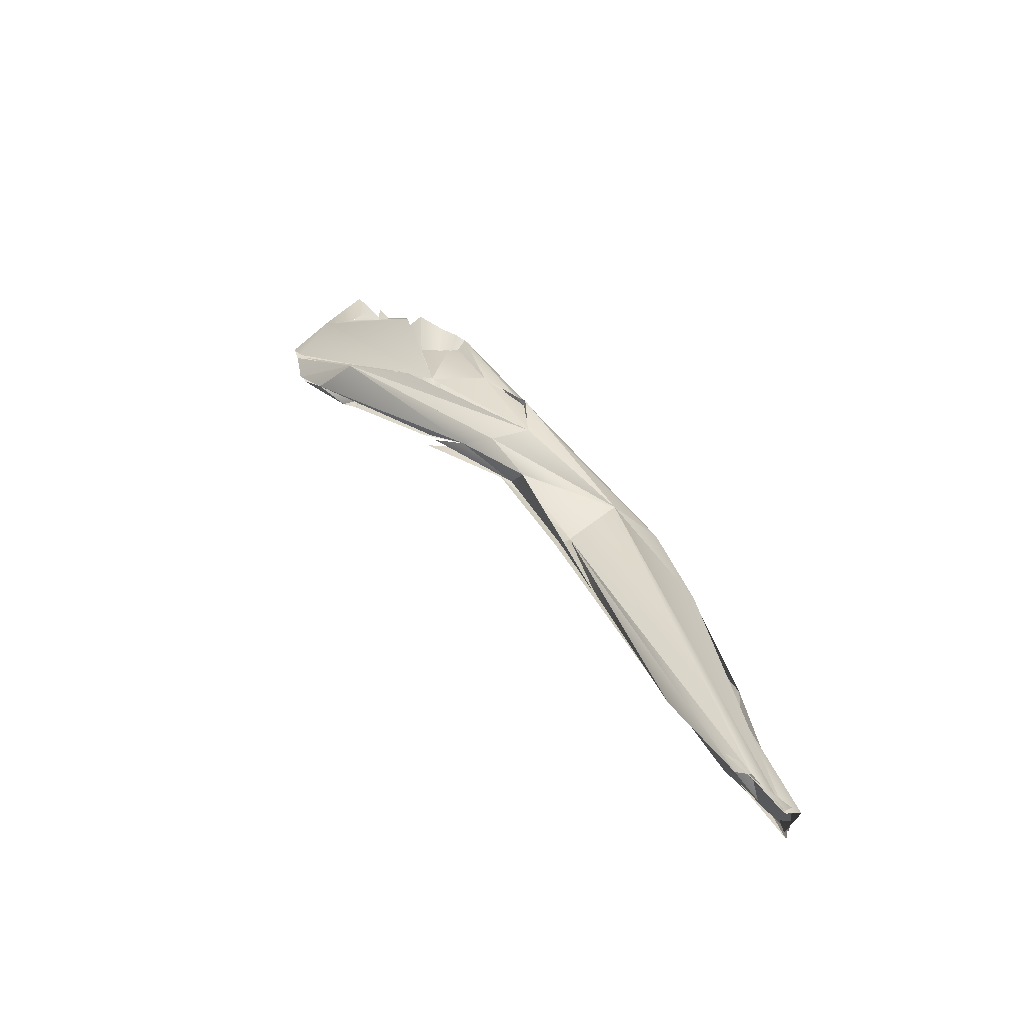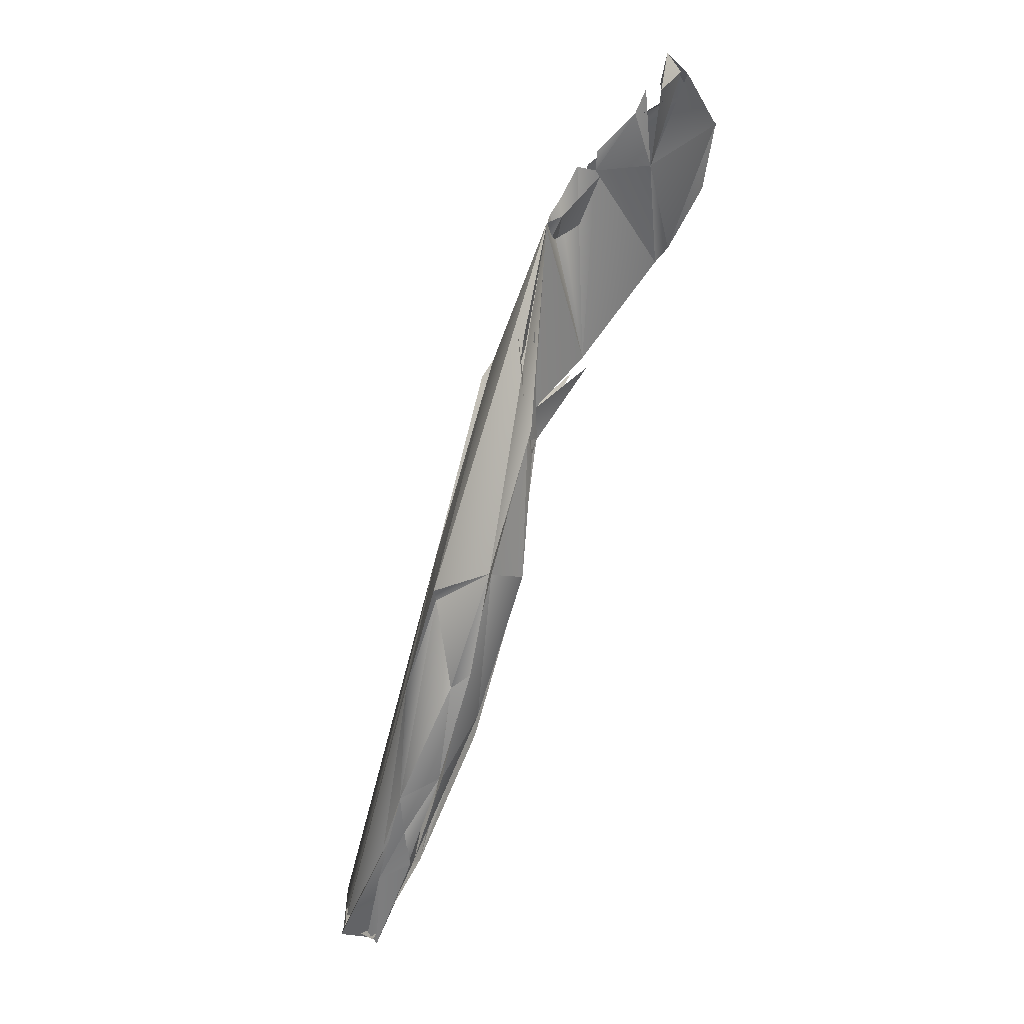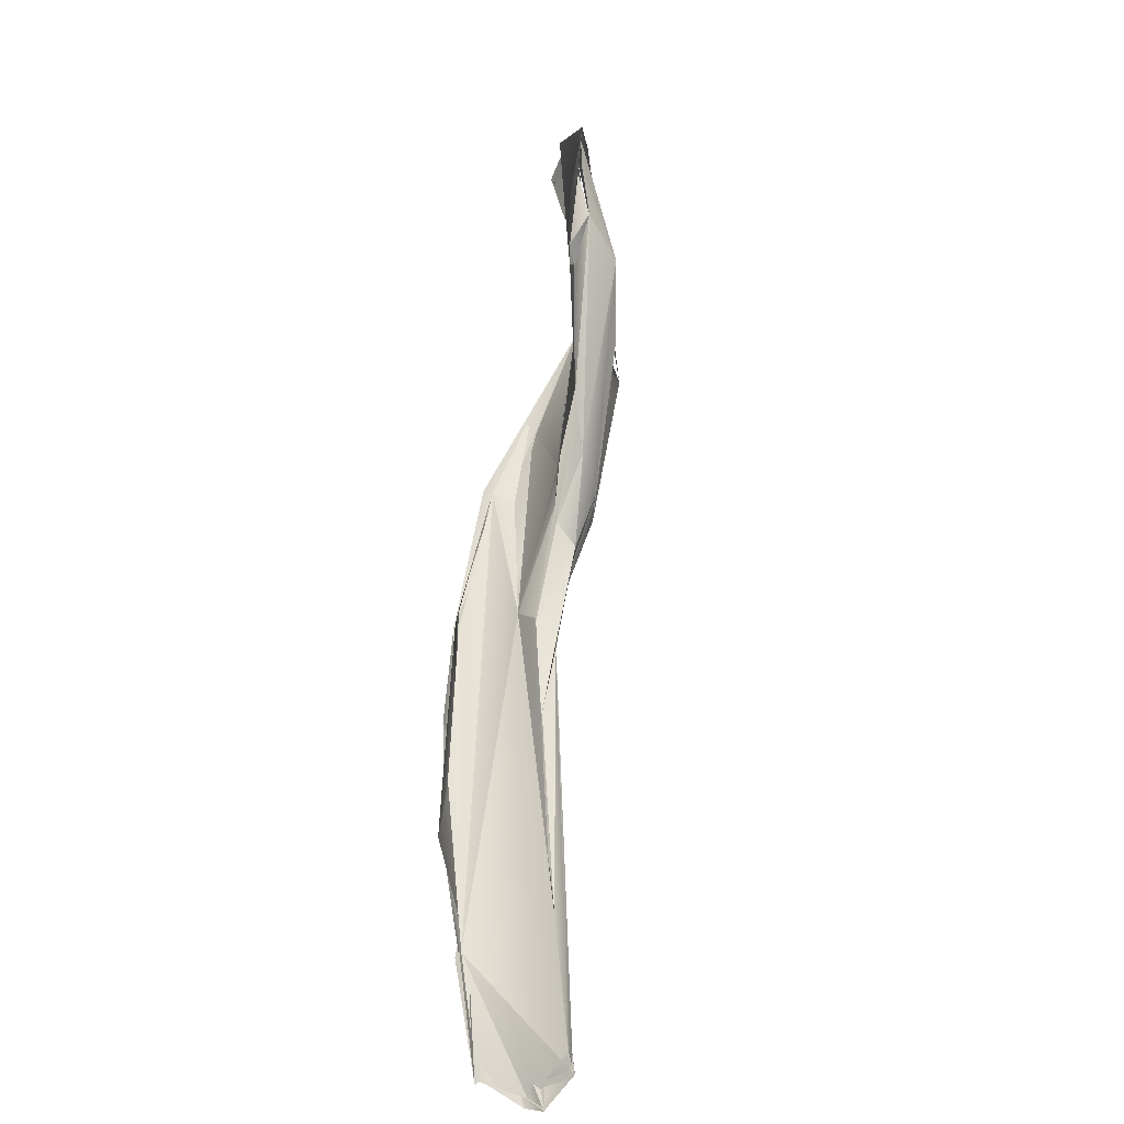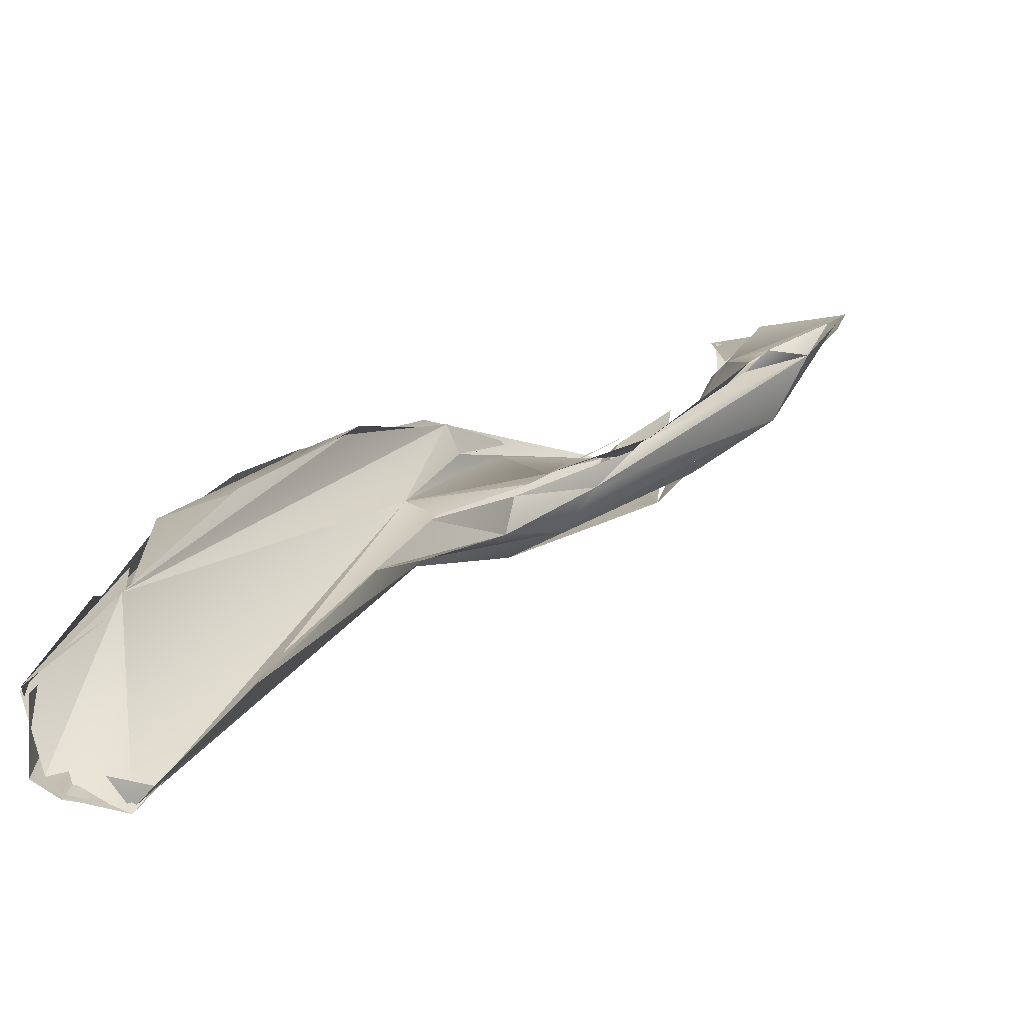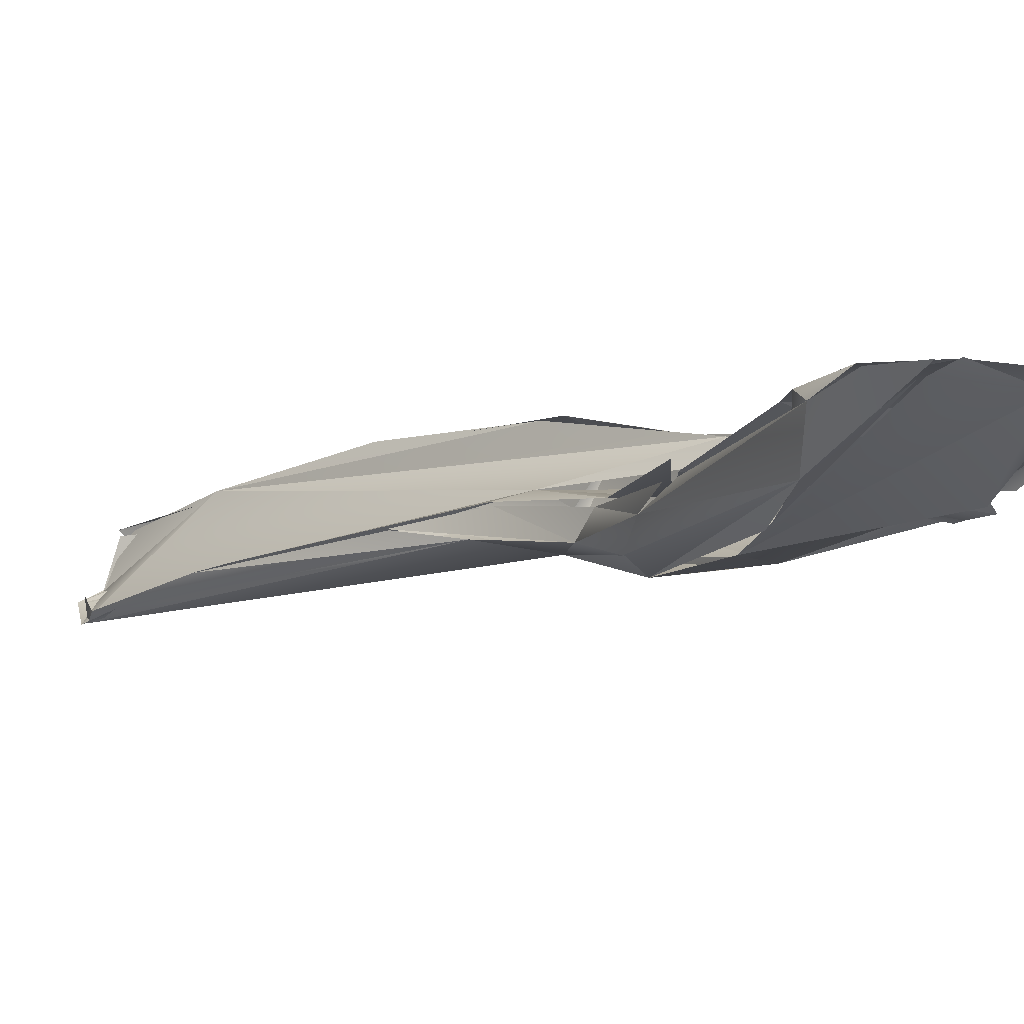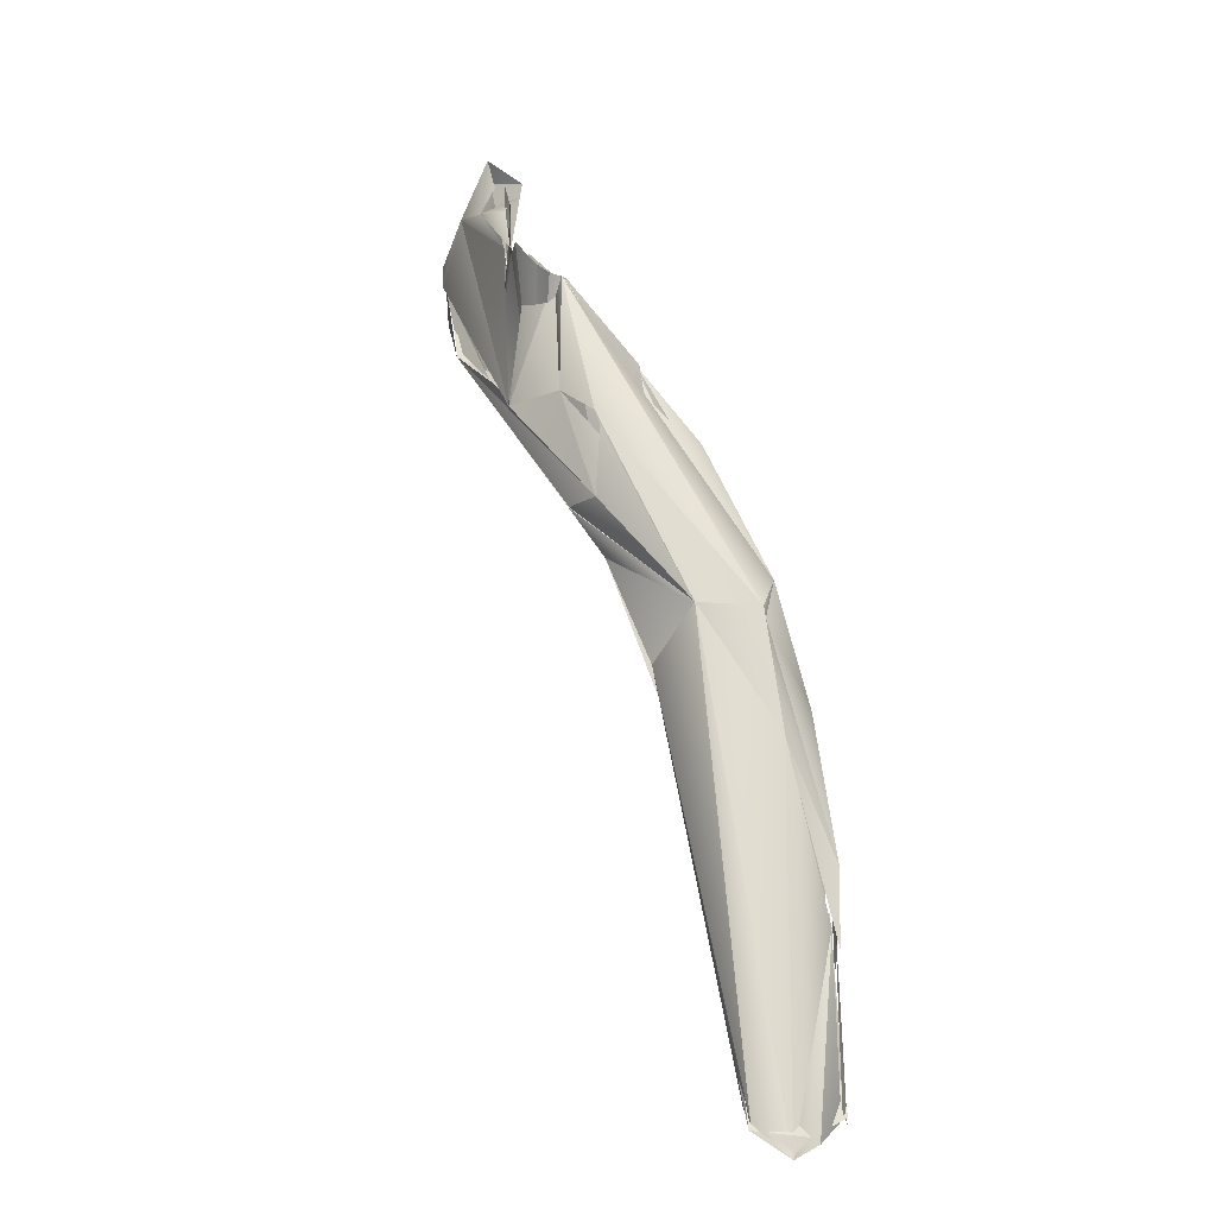
<metadata>
{"format":"obj","ext":"obj","renderer":"f3d","projection":"perspective","resolution":1024,"background":"white","views":[{"elev":-49.9,"azim":163.7,"up":"+Y"},{"elev":32.8,"azim":-65.8,"up":"+Y"},{"elev":-49.8,"azim":58.7,"up":"+Y"},{"elev":5.0,"azim":2.7,"up":"+Z"},{"elev":6.0,"azim":112.8,"up":"+Z"},{"elev":-6.6,"azim":-154.9,"up":"+Y"}]}
</metadata>
<code>
o FJ683_BP2740_FMA86034_Opponens_digiti_minimi_of_right_foot
v -124.5 -134.9 2.759
v -123.6 -135.4 2.367
v -124.2 -134.9 3.099
v -124.1 -134.9 3.053
v -124.2 -134.9 3.212
v -124.6 -134.3 4.647
v -124.6 -134.2 4.725
v -124.9 -134.1 4.773
v -124 -127.2 5.734
v -124.4 -130.3 5.048
v -124 -127.1 6.331
v -122.2 -119.9 5.714
v -122.7 -134.6 2.809
v -122.2 -134.1 1.899
v -122.2 -134.6 2.058
v -121.7 -133.7 2.411
v -122.1 -134.4 1.843
v -124.2 -134.6 2.797
v -123.1 -129.6 6.333
v -123.2 -129.5 6.659
v -123.9 -129.2 6.532
v -123.4 -126.7 7.006
v -123.2 -123.9 7.836
v -118.5 -114.6 5.626
v -123.1 -123.9 7.839
v -123.2 -123.7 8.023
v -122.4 -118.9 8.164
v -122.1 -119.9 5.725
v -121 -115.3 6.825
v -121.2 -133.4 2.693
v -119.8 -128.6 4.234
v -116.4 -117 6.235
v -117.1 -115 7.804
v -121.1 -122.4 8.767
v -120.3 -113.6 9.278
v -120.4 -113.5 9.254
v -121 -114.8 6.689
v -119.4 -126.8 4.752
v -117.5 -120.2 6.272
v -118.5 -114.6 10.04
v -118.8 -115.5 9.83
v -116.3 -108.5 9.739
v -113.8 -106.5 6.435
v -117.1 -107.6 9.818
v -116.1 -116.1 7.478
v -113.5 -111.2 8.035
v -114.2 -112.5 6.563
v -115.8 -109.2 8.834
v -116.6 -109.2 9.662
v -114.2 -107.2 6.055
v -114.2 -110.2 5.615
v -113.8 -106.3 6.375
v -113 -105.8 6.05
v -114.4 -103.9 8.821
v -111.4 -100.2 8.065
v -112.6 -110.4 6.449
v -113.9 -111.8 7.7
v -112.6 -110.4 6.474
v -113 -109 8.195
v -112.1 -105.5 6.493
v -111.6 -100.3 8.113
v -111.5 -99.78 8.157
v -110.9 -100 8.576
v -110.8 -99.84 8.201
v -110.9 -100 7.992
v -110.2 -99.56 8.17
v -109.5 -105.8 7.01
v -109 -98.35 8.514
v -108.7 -98.43 8.891
v -110 -108 9.59
v -109.8 -107.7 9.267
v -105.6 -102.8 9.564
v -110.1 -107.8 9.086
v -106.5 -103.6 11.54
v -108.4 -104.6 7.87
v -108.5 -98.63 9.192
v -108.3 -98.47 8.759
v -108.5 -98.59 9.113
v -108.3 -98.31 9.318
v -108.2 -98.13 9.224
v -107.7 -95.81 10.92
v -107.4 -95.59 10.9
v -107.9 -95.66 10.64
v -107.6 -95.95 10.7
v -107.3 -95.7 10.76
v -107.3 -95.04 10.66
v -107.3 -95.32 10.84
v -107.1 -95.05 10.65
v -104.4 -102.3 11.74
v -103.3 -98.81 12.5
v -107.1 -98.52 11.35
v -107.4 -96.19 10.72
v -107.1 -95.1 10.72
v -107.2 -94.53 11.04
v -107 -94.35 10.91
v -107.1 -94.74 11.1
v -107 -94.34 10.88
v -107 -94.77 11.13
v -107.6 -94.68 11.89
v -106 -93.51 11.54
v -106.6 -103.4 11.21
v -105.8 -103.1 11.93
v -105.7 -95.96 11.42
v -104.4 -95.88 12.13
v -105.8 -94.38 12.16
v -105.6 -94.45 12.33
v -105.8 -94.42 12.48
v -103.7 -100.7 12.77
v -102.9 -97.78 12.99
v -102.9 -97.77 13.04
v -103.4 -100.5 12.72
v -103.5 -99.03 12.46
v -124.1 -134.5 2.814
v -124.1 -134.5 2.814
v -124.1 -134.7 2.926
v -122.6 -134.9 2.007
v -123.6 -135.4 2.395
v -123.6 -135.4 2.395
v -123.6 -135.4 2.395
v -123.6 -135.4 2.395
v -124.1 -134.9 3.052
v -124.2 -134.9 3.208
v -124.1 -134.9 3.124
v -124.8 -134.4 4.924
v -124.8 -134.4 4.924
v -124.8 -133.8 4.44
v -124.5 -130.3 5.052
v -124.1 -124.9 6.223
v -123.9 -127 6.282
v -121.3 -134.1 2.207
v -123.5 -133.8 3.314
v -123.3 -126.7 6.943
v -123.8 -129.1 6.424
v -123.1 -123.9 7.813
v -119.8 -128.7 4.215
v -119.8 -128.6 4.245
v -121.7 -118.4 8.86
v -117.5 -120.3 6.304
v -116.3 -116.1 7.346
v -114.8 -104.3 8.462
v -114.1 -107.5 6.111
v -114.2 -106.9 6.346
v -114.8 -104.2 8.125
v -114.3 -112.7 7.749
v -113.2 -111 8.092
v -111.5 -109.5 7.809
v -113 -109 8.195
v -111.6 -100.3 8.113
v -111.6 -100.1 8.066
v -111 -99.83 8.171
v -110.8 -99.84 8.189
v -110.3 -99.65 8.241
v -110.2 -99.55 8.142
v -109.1 -98.36 8.66
v -109.1 -98.58 9.658
v -109.1 -98.36 8.66
v -108.6 -98.48 8.908
v -110.3 -108.3 8.909
v -108.1 -104.4 8.036
v -108.3 -101.6 9.751
v -108.5 -98.53 9.146
v -108.4 -98.68 9.028
v -108.4 -97.69 9.221
v -107.7 -95.61 10.35
v -107.5 -95.66 10.49
v -107.5 -95.64 10.48
v -107.5 -95.6 10.52
v -107.4 -95.76 10.62
v -107.4 -95.48 10.53
v -107.4 -95.88 10.68
v -107 -95.77 11.02
v -107.3 -95.71 10.81
v -107.3 -95.71 10.81
v -107.4 -94.89 10.8
v -107.3 -94.94 10.67
v -107.4 -94.86 10.81
v -107.1 -94.82 10.98
v -107.2 -98.59 11.37
v -107.1 -95.63 10.67
v -107.1 -95.63 10.67
v -107.2 -94.92 11.01
v -107 -94.32 10.89
v -107.4 -95.25 11.92
v -107.1 -94.74 11.1
v -107 -94.34 10.88
v -107 -94.77 11.13
v -106.5 -94.85 11.42
v -106 -93.51 11.54
v -106 -93.51 11.54
v -106 -93.51 11.54
v -105.8 -102.7 9.88
v -103.1 -98.46 12.94
v -105.7 -95.96 11.42
v -105.7 -94.38 12.22
v -105.5 -94.47 12.38
v -104.2 -94.82 12.57
v -104.1 -96.55 12.79
v -102.8 -97.43 13.24
v -103.6 -100.6 12.76
v -103.2 -97.96 13.02
v -103.2 -98.54 12.96
v -103.2 -98.54 12.96
v -124.4 -128 5.378
v -120.8 -121.5 8.76
v -116.9 -108.4 9.552
f 9 2 1
f 7 9 1
f 126 124 10
f 124 21 10
f 127 11 128
f 10 21 129
f 2 9 12
f 17 18 117
f 16 13 14
f 18 20 8
f 125 19 22
f 20 18 17
f 24 14 2
f 12 24 2
f 11 133 23
f 128 11 23
f 23 27 128
f 128 28 203
f 137 27 134
f 28 128 29
f 12 37 24
f 27 29 128
f 32 135 16
f 16 14 32
f 38 17 31
f 32 14 24
f 33 20 17
f 38 33 17
f 20 41 34
f 19 204 26
f 42 20 33
f 20 42 41
f 26 204 35
f 35 204 40
f 27 137 36
f 27 36 29
f 29 36 37
f 135 32 39
f 38 45 33
f 47 32 24
f 139 138 47
f 42 33 48
f 40 205 35
f 49 205 40
f 24 50 51
f 43 24 37
f 24 43 50
f 36 55 37
f 55 36 44
f 139 47 57
f 46 33 45
f 24 51 58
f 141 60 51
f 42 48 54
f 49 143 205
f 37 55 43
f 47 24 56
f 33 46 59
f 57 47 146
f 47 56 146
f 56 58 72
f 70 59 46
f 51 60 67
f 33 59 140
f 71 148 147
f 59 61 140
f 43 55 60
f 65 148 71
f 66 65 71
f 57 146 158
f 56 72 146
f 72 58 51
f 68 66 71
f 76 68 71
f 55 63 60
f 60 63 67
f 63 155 67
f 89 146 72
f 89 73 146
f 75 72 51
f 74 76 71
f 104 67 77
f 103 79 92
f 104 77 193
f 84 163 76
f 89 101 73
f 74 91 76
f 76 91 84
f 91 181 84
f 99 178 105
f 91 109 107
f 183 103 92
f 187 100 193
f 104 193 100
f 105 188 99
f 101 89 102
f 191 159 112
f 74 102 91
f 90 67 104
f 90 104 110
f 106 104 189
f 108 102 89
f 111 89 72
f 111 72 201
f 109 91 102
f 108 109 102
l 115 131
l 38 136
l 52 142
l 176 185
l 81 82
l 87 94
l 15 116
l 168 180
l 93 171
l 196 198
l 166 169
l 88 95
l 195 197
l 199 202
l 192 200
l 152 154
l 121 122
l 144 145
l 69 156
l 78 160
l 157 162
l 177 182
l 83 84
l 25 132
l 151 153
l 80 161
l 173 174
l 3 118
l 130 30
l 62 149
l 164 167
l 184 186
l 96 98
l 4 113
l 120 123
l 64 150
l 86 172
l 165 179
l 5 119
l 190 194
l 50 53
l 85 170
l 97 175
l 6 114

</code>
